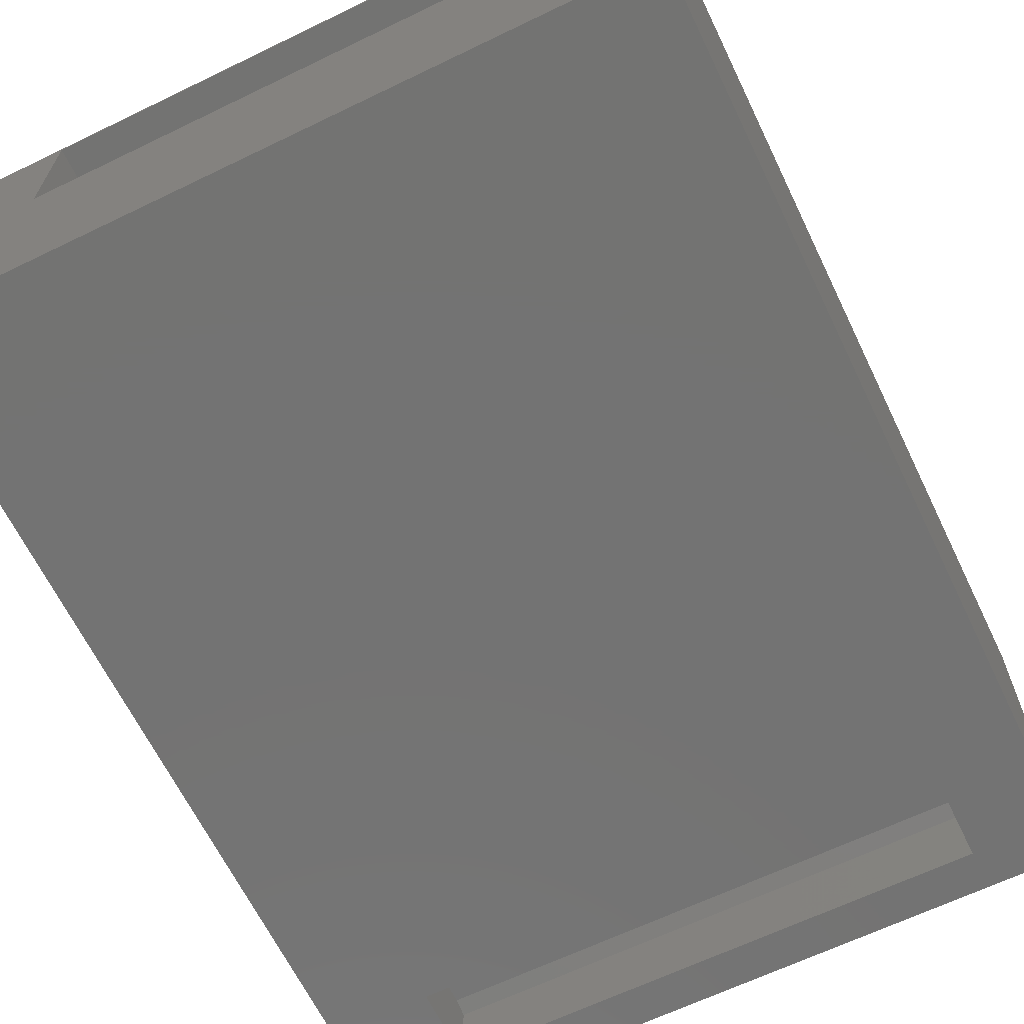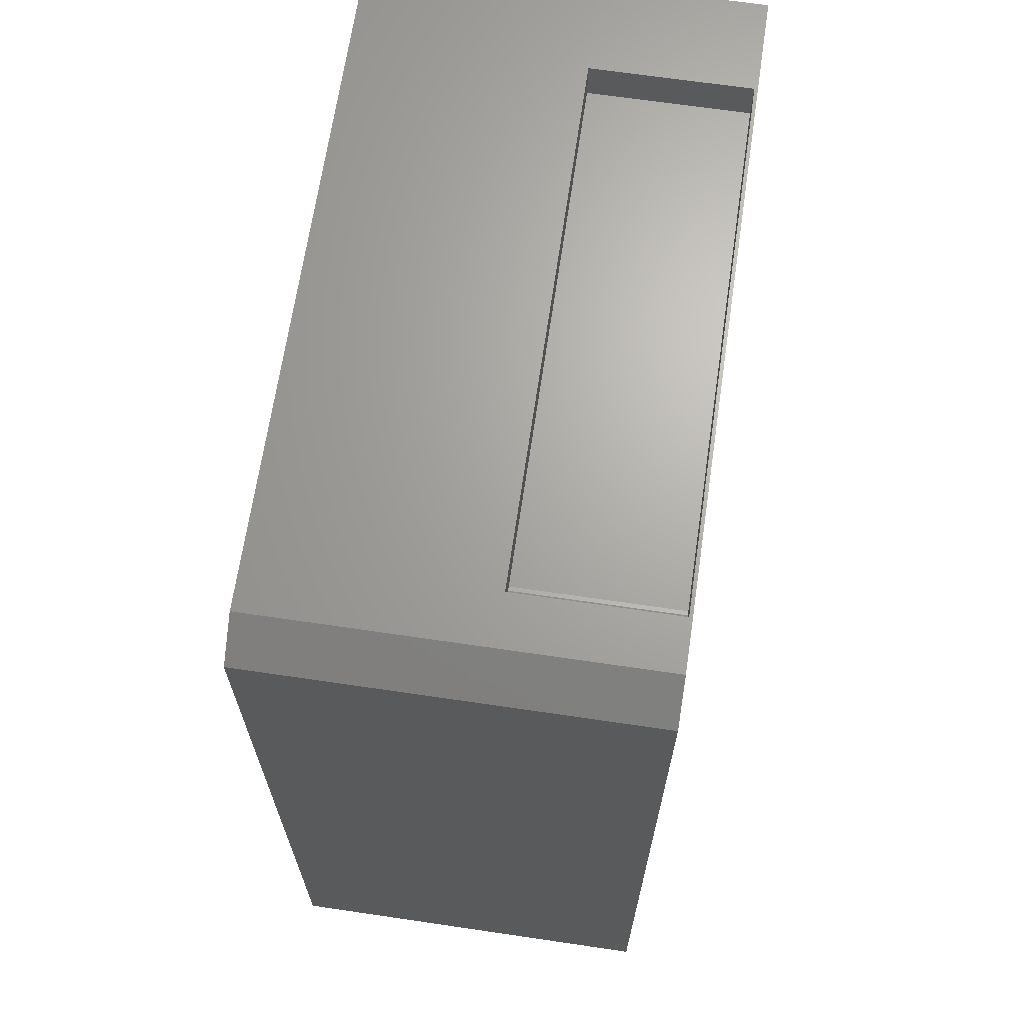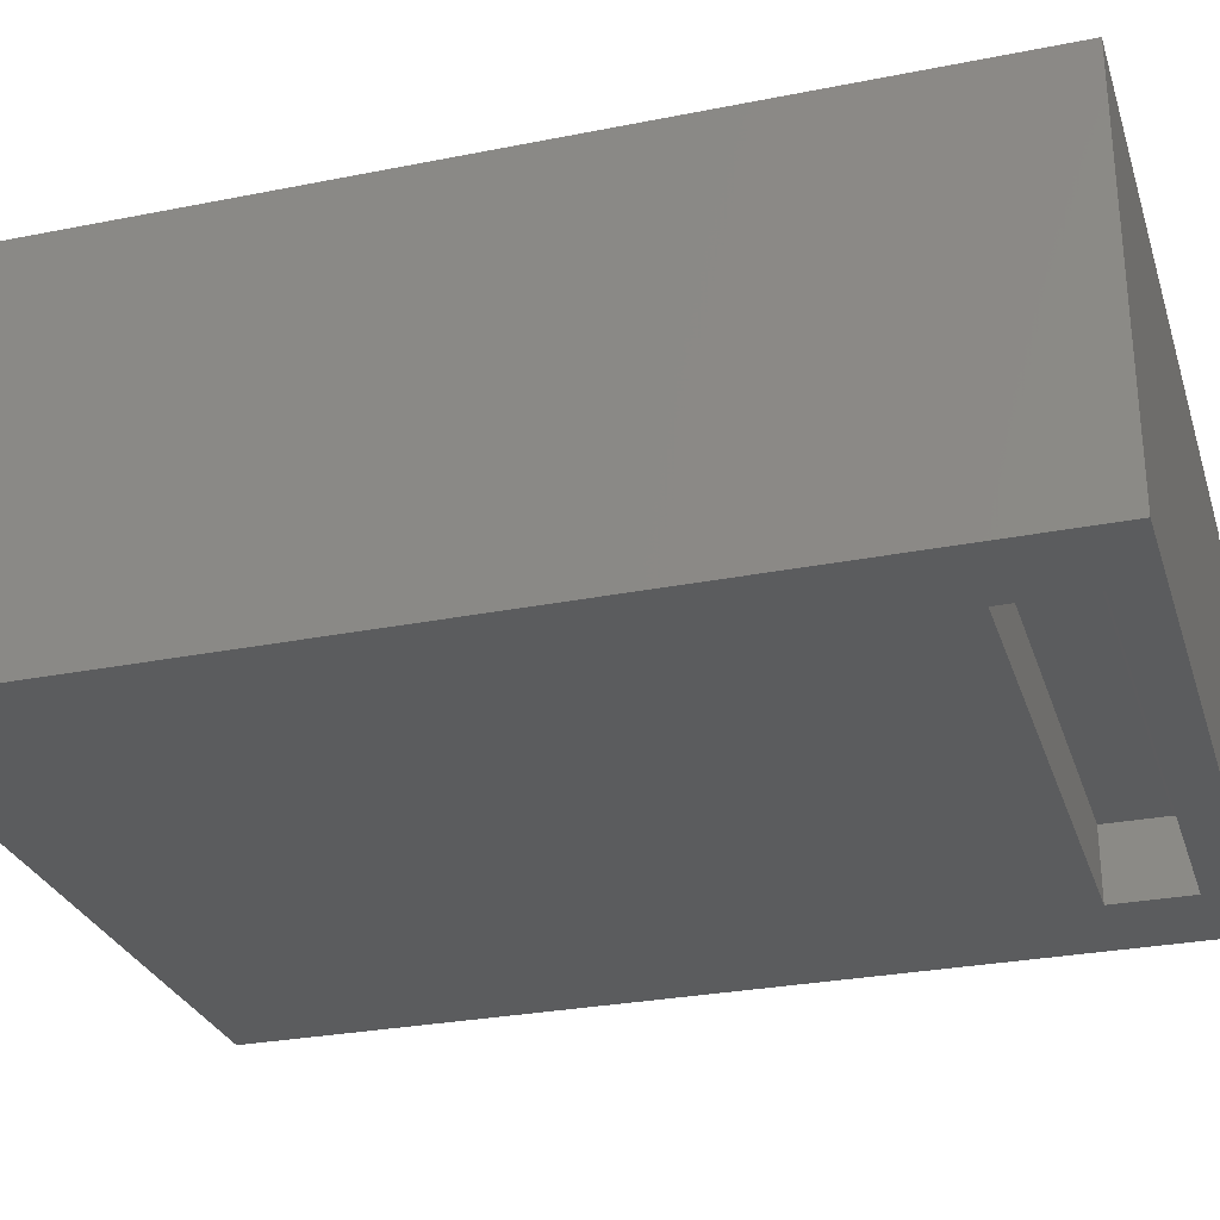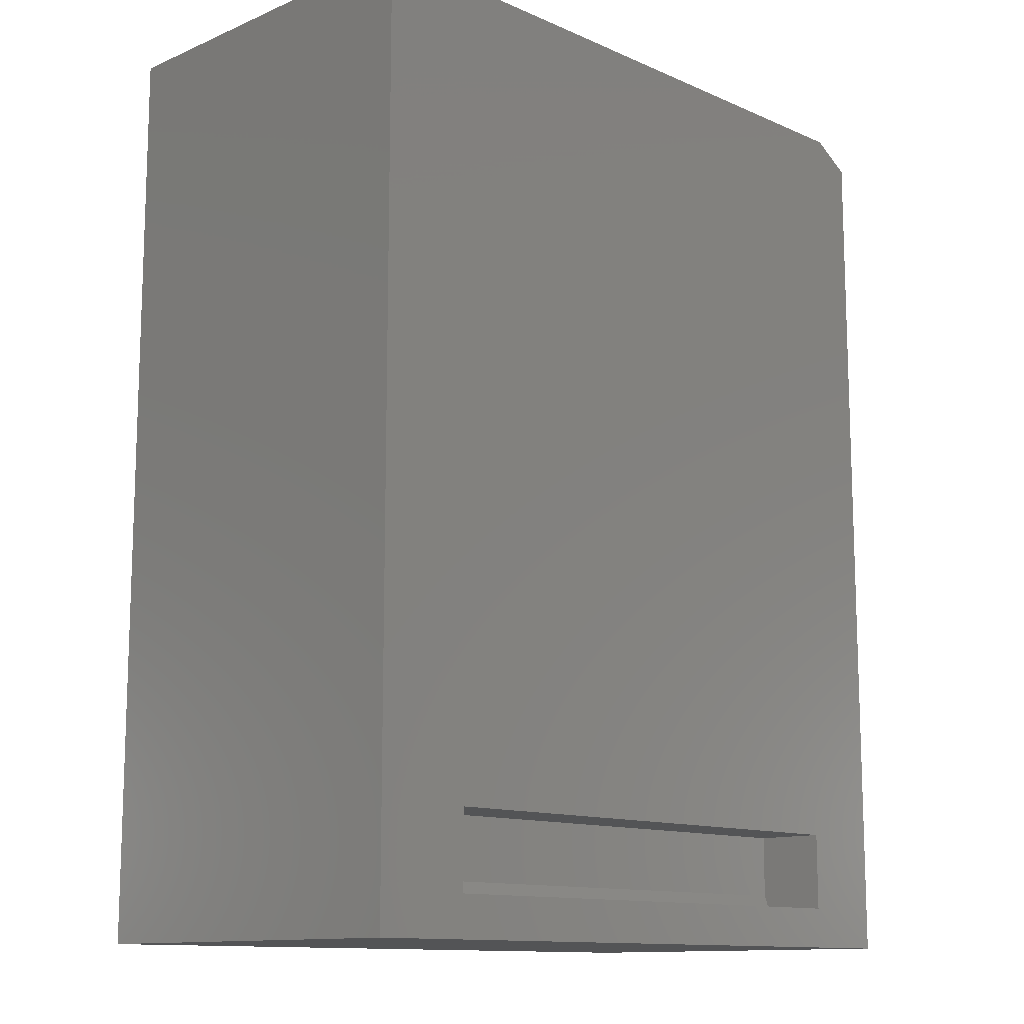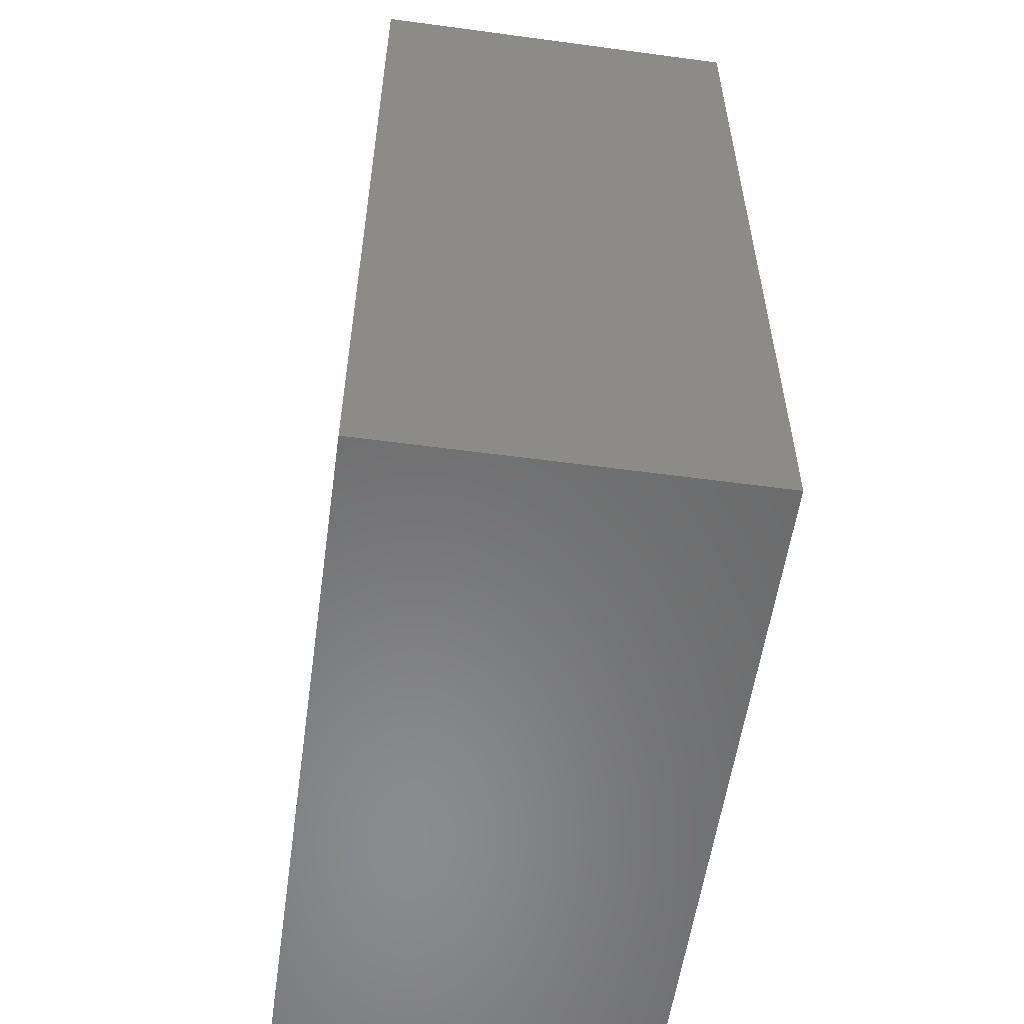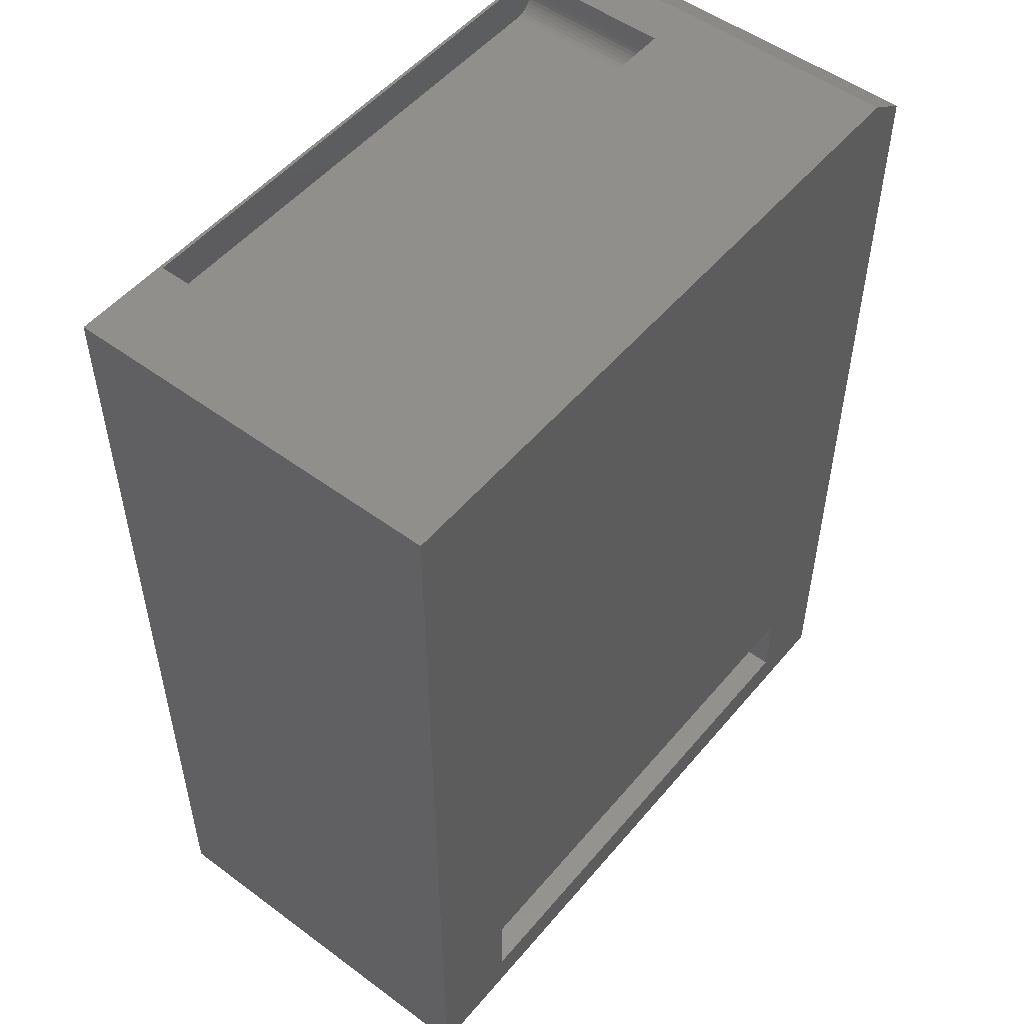
<metadata>
{"format":"stl","ext":"stl","renderer":"f3d","projection":"perspective","resolution":1024,"background":"white","views":[{"elev":-65.2,"azim":-154.1,"up":"+Z"},{"elev":67.1,"azim":-81.6,"up":"+Y"},{"elev":-28.6,"azim":-73.4,"up":"+Z"},{"elev":-12.3,"azim":134.6,"up":"+Y"},{"elev":-56.4,"azim":82.0,"up":"+Y"},{"elev":51.7,"azim":128.7,"up":"+Y"}]}
</metadata>
<code>
# stl→obj: 44 verts, 84 faces
v -0.4062 -0.6172 0.1094
v -0.4062 -0.522 0.1094
v 0.3984 -0.6172 0.1094
v 0.3984 -0.522 0.1094
v -0.4062 -0.6406 0.1016
v -0.4062 -0.6406 0
v -0.4062 -0.522 0
v 0.3984 -0.6406 0.1016
v 0.3984 -0.6406 0
v 0.3984 -0.522 0
v -0.4761 0.7026 0
v -0.5386 0.6636 0
v -0.5386 -0.7026 0
v 0.5509 -0.7026 0
v 0.5509 0.7026 0
v 0.4062 0.6406 0.3438
v -0.3672 0.6406 0.3438
v 0.4062 0.6406 0.5809
v -0.3672 0.6406 0.5809
v -0.3932 0.6545 0.5809
v -0.3791 0.643 0.5809
v -0.3845 0.6459 0.5809
v -0.3893 0.6498 0.5809
v -0.3733 0.6412 0.5809
v -0.3961 0.6599 0.5809
v -0.3978 0.6658 0.5809
v -0.3984 0.6719 0.5809
v -0.3984 0.7026 0.5809
v 0.4062 0.7026 0.5809
v -0.3984 0.6719 0.3438
v -0.3984 0.7026 0.3438
v -0.3978 0.6658 0.3438
v -0.3961 0.6599 0.3438
v -0.3932 0.6545 0.3438
v -0.3893 0.6498 0.3438
v -0.3845 0.6459 0.3438
v -0.3791 0.643 0.3438
v -0.3733 0.6412 0.3438
v 0.4062 0.7026 0.3438
v -0.4761 0.7026 0.5859
v 0.5509 0.7026 0.5859
v -0.5386 -0.7026 0.5859
v 0.5509 -0.7026 0.5859
v -0.5386 0.6636 0.5859
f 1 2 3
f 3 2 4
f 5 6 1
f 1 6 7
f 1 7 2
f 8 3 9
f 9 3 4
f 9 4 10
f 5 8 6
f 6 8 9
f 3 8 1
f 1 8 5
f 11 7 12
f 12 7 6
f 12 6 13
f 13 6 9
f 13 9 14
f 14 9 10
f 14 10 15
f 15 10 7
f 15 7 11
f 4 2 10
f 10 2 7
f 16 17 18
f 18 17 19
f 20 21 22
f 20 22 23
f 24 21 20
f 24 20 25
f 24 25 26
f 24 26 27
f 24 27 28
f 24 28 19
f 19 28 18
f 18 28 29
f 30 31 27
f 27 31 28
f 30 32 33
f 31 30 33
f 31 33 34
f 31 34 35
f 31 35 36
f 31 36 37
f 31 37 38
f 31 38 17
f 31 17 16
f 31 16 39
f 35 22 36
f 36 22 21
f 36 21 37
f 37 21 24
f 37 24 38
f 38 24 19
f 38 19 17
f 22 35 23
f 23 35 34
f 23 34 20
f 20 34 33
f 20 33 25
f 25 33 32
f 25 32 26
f 26 32 30
f 26 30 27
f 18 29 16
f 16 29 39
f 40 41 29
f 40 29 28
f 40 28 31
f 40 31 11
f 29 41 39
f 39 41 15
f 39 15 31
f 31 15 11
f 42 43 44
f 44 43 41
f 44 41 40
f 44 12 42
f 42 12 13
f 40 11 44
f 44 11 12
f 43 14 41
f 41 14 15
f 42 13 43
f 43 13 14

</code>
